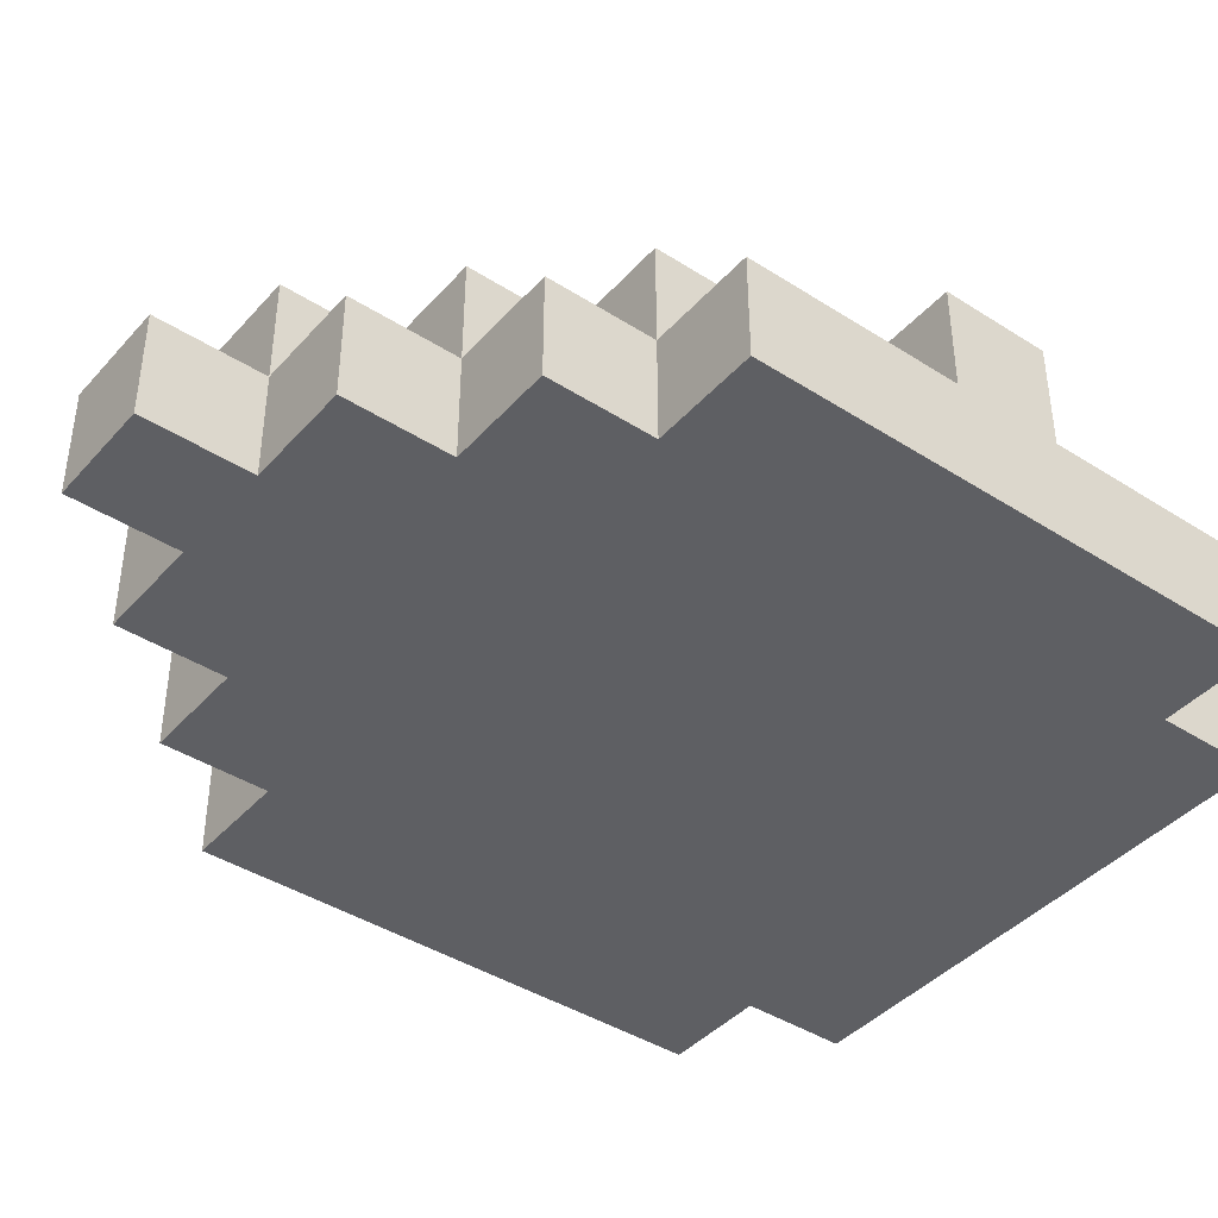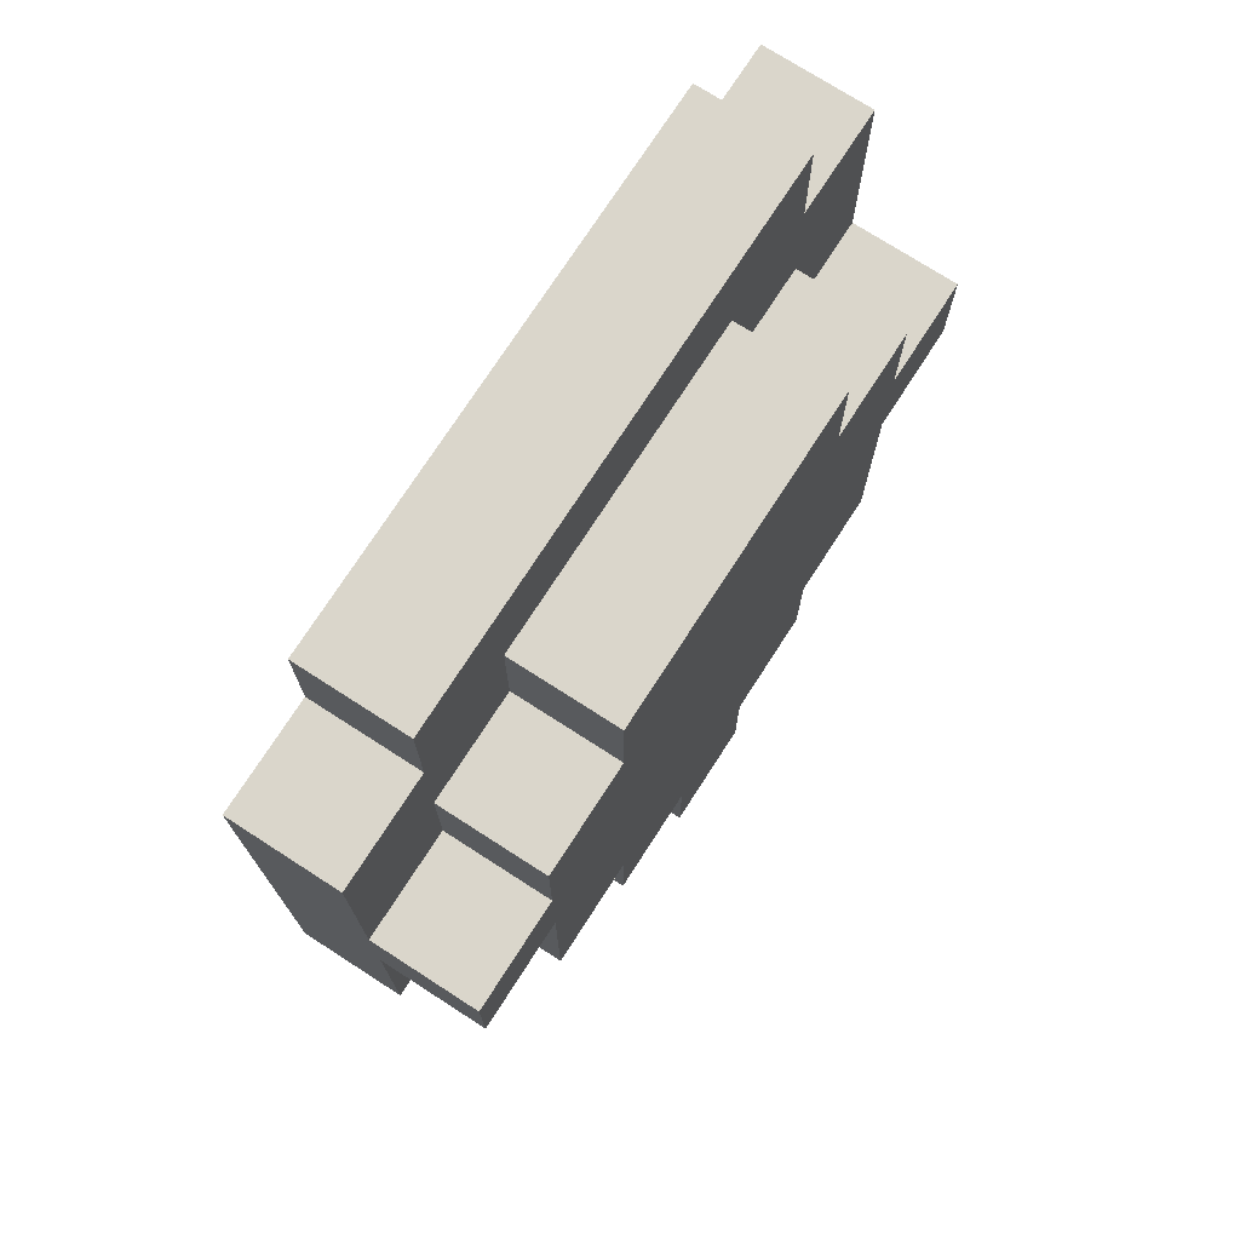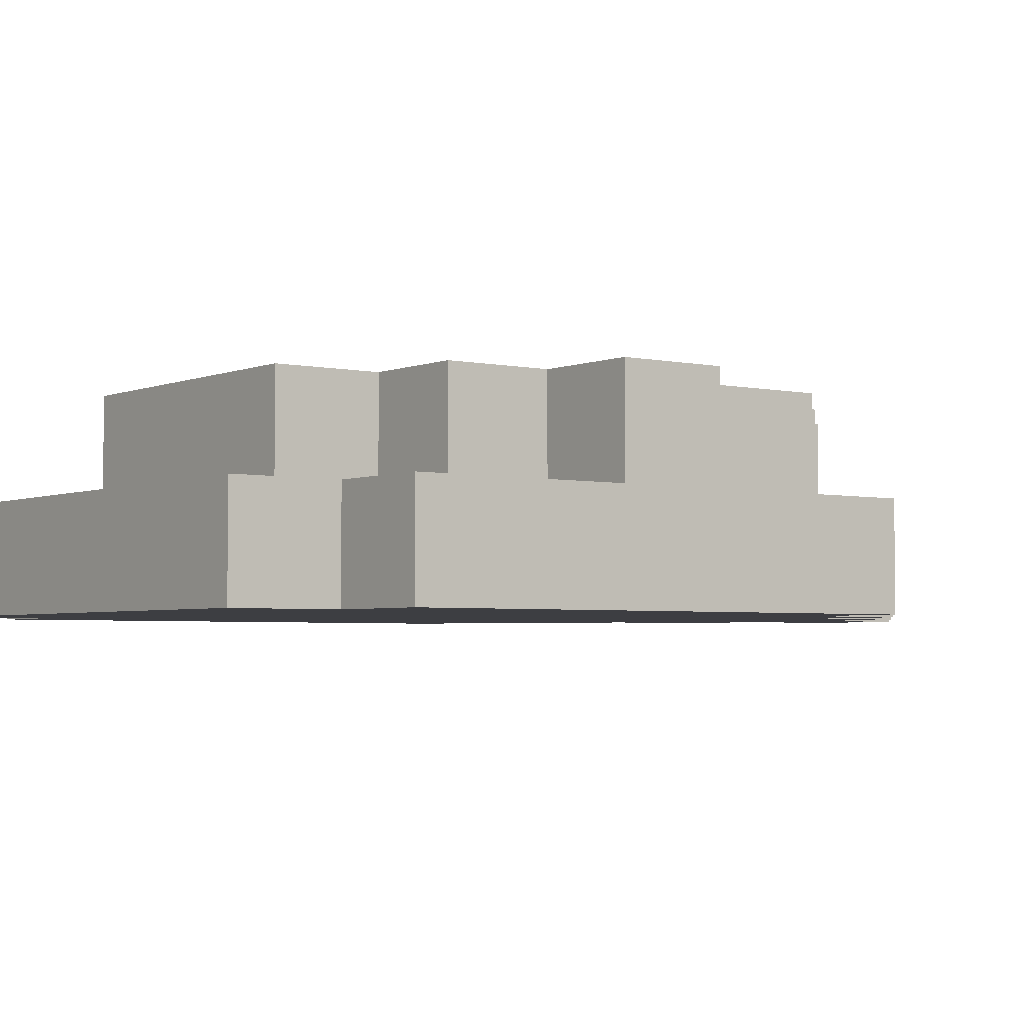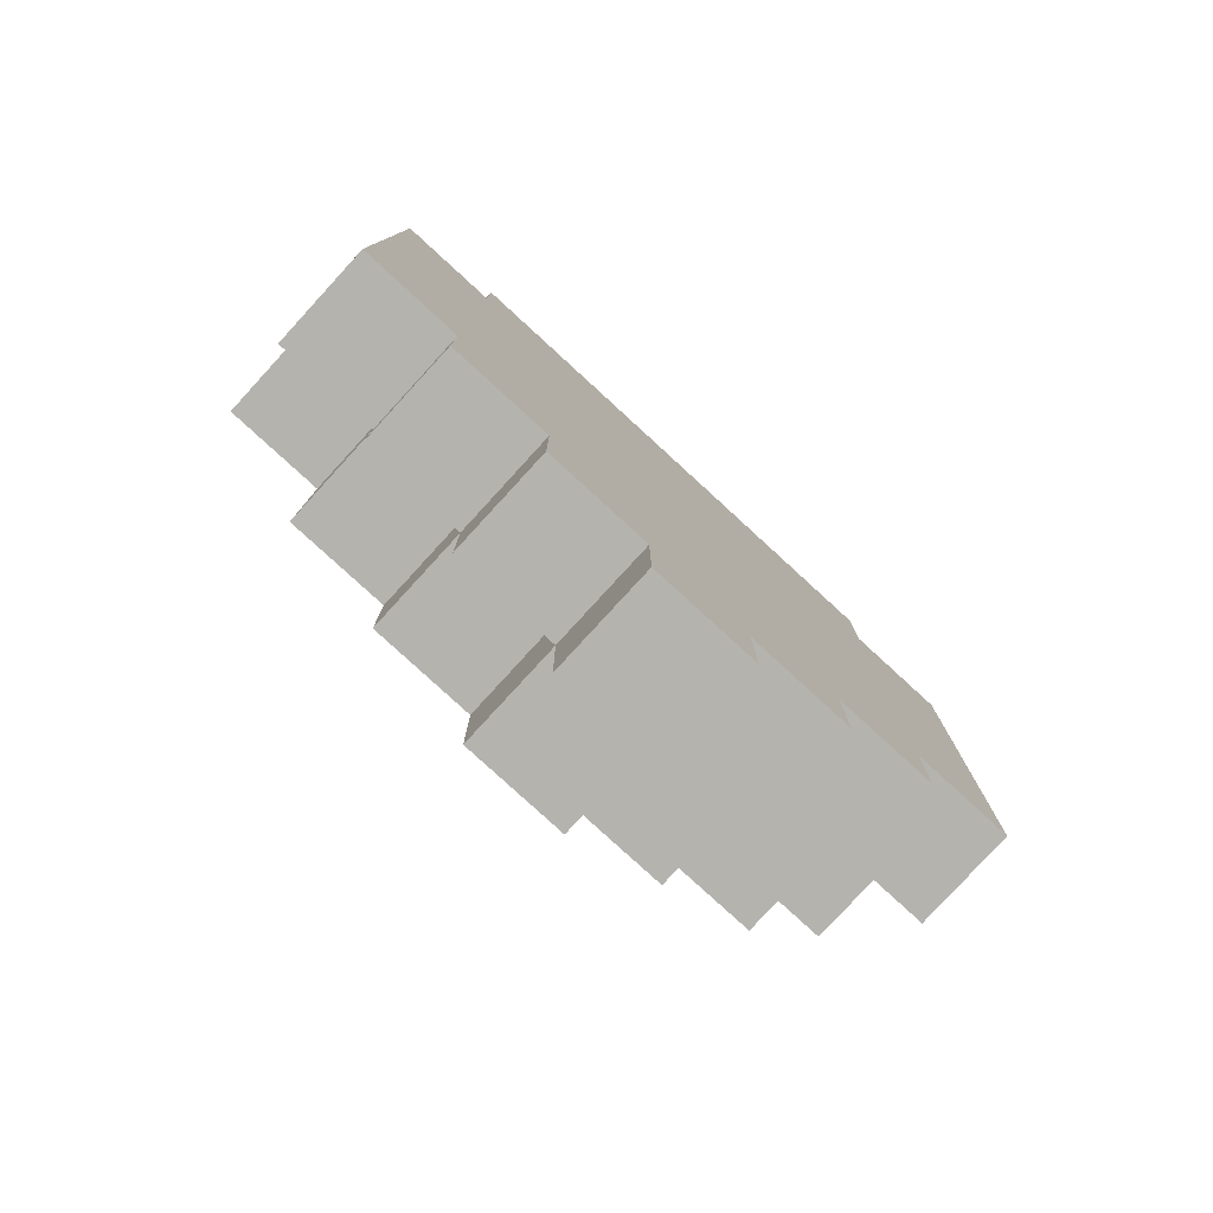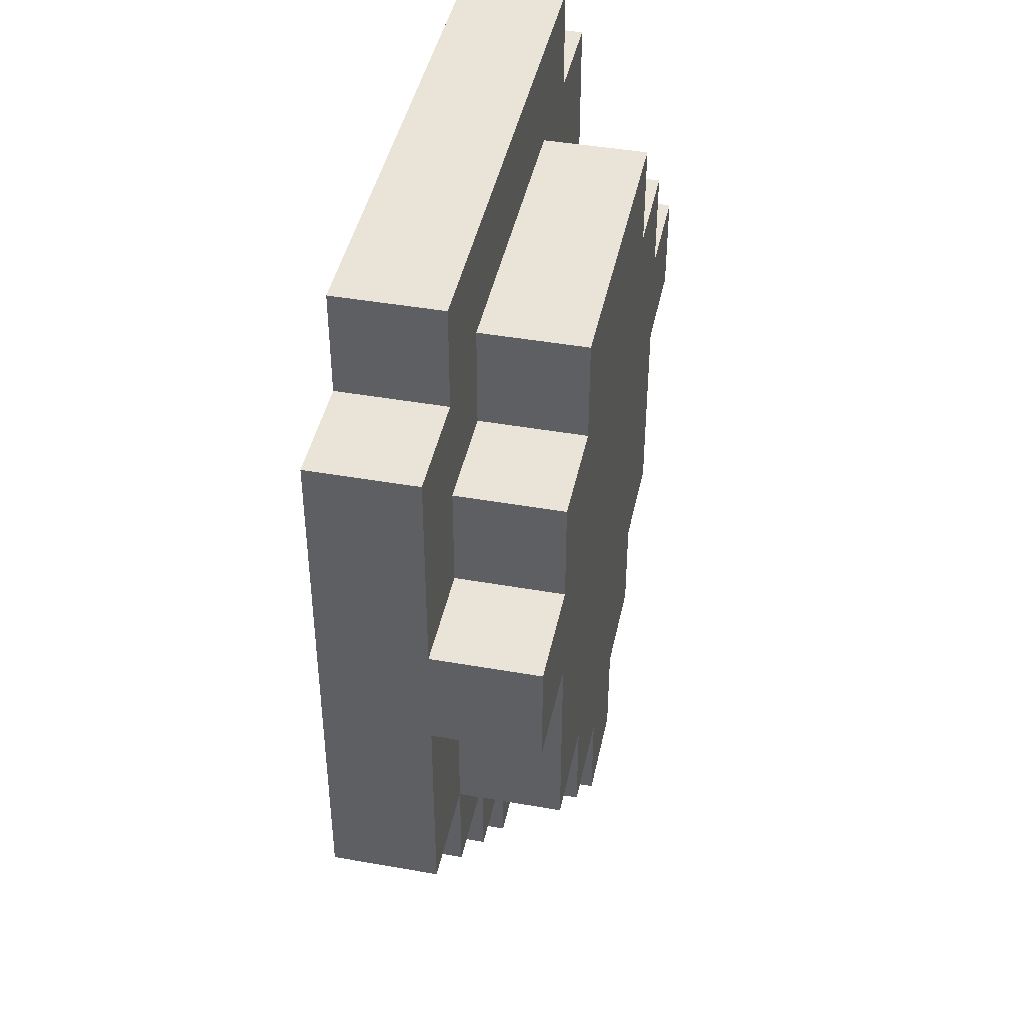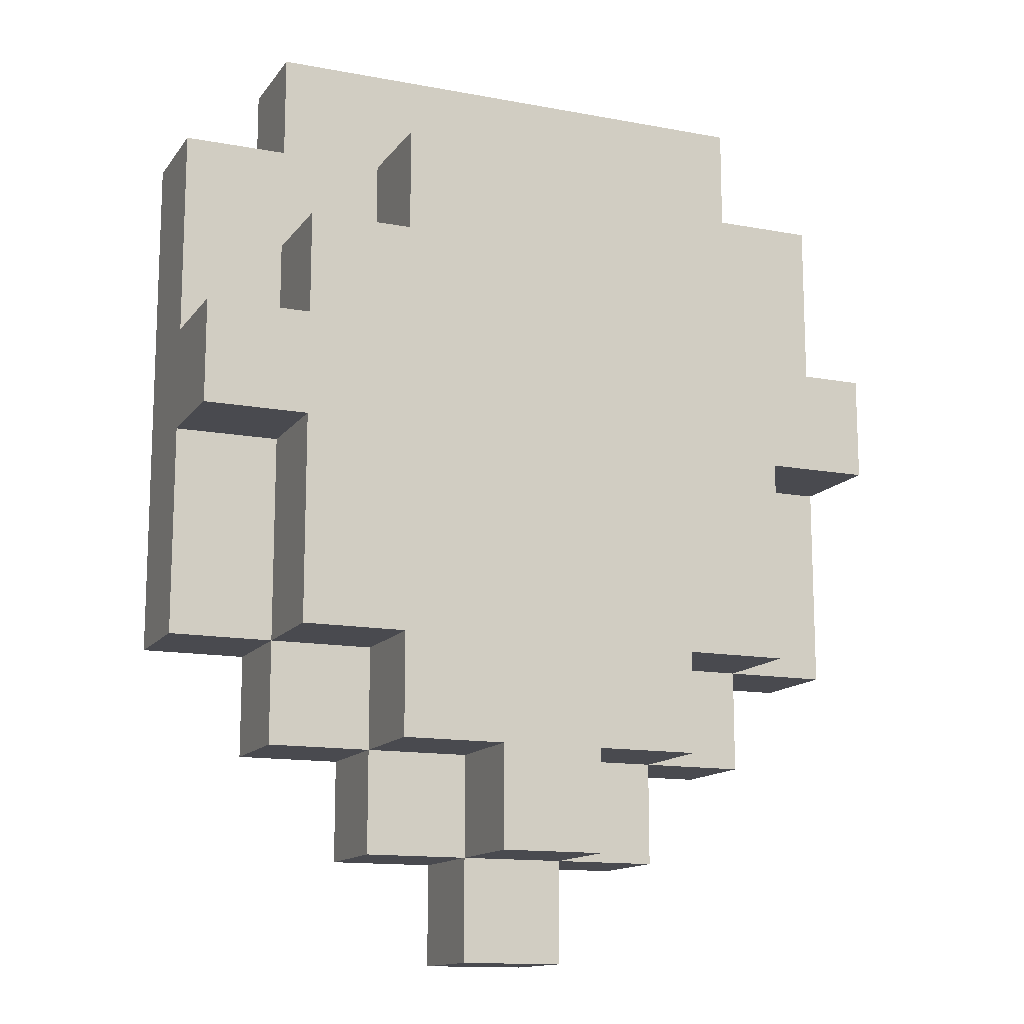
<metadata>
{"format":"obj","ext":"obj","renderer":"f3d","projection":"perspective","resolution":1024,"background":"white","views":[{"elev":-41.6,"azim":52.3,"up":"+Z"},{"elev":74.0,"azim":-57.2,"up":"+Y"},{"elev":-3.5,"azim":-126.7,"up":"+Z"},{"elev":-79.9,"azim":137.5,"up":"+Y"},{"elev":43.3,"azim":-78.2,"up":"+Y"},{"elev":-13.6,"azim":-22.8,"up":"+Y"}]}
</metadata>
<code>
g shell
v -3.5 3 -0
v -3.5 3 -1
v -3.5 5 1
v -3.5 5 -0
v -3.5 6 1
v -3.5 6 -0
v -3.5 8 -0
v -3.5 8 -1
v -2.5 2 -0
v -2.5 2 -1
v -2.5 3 1
v -2.5 3 -0
v -2.5 3 -1
v -2.5 5 1
v -2.5 5 -0
v -2.5 6 1
v -2.5 6 -0
v -2.5 7 1
v -2.5 7 -0
v -2.5 8 -0
v -2.5 8 -1
v -2.5 9 -0
v -2.5 9 -1
v -1.5 1 -0
v -1.5 1 -1
v -1.5 2 1
v -1.5 2 -0
v -1.5 2 -1
v -1.5 3 1
v -1.5 3 -0
v -1.5 7 1
v -1.5 7 -0
v -1.5 8 1
v -1.5 8 -0
v -0.5 0 -0
v -0.5 0 -1
v -0.5 1 1
v -0.5 1 -0
v -0.5 1 -1
v -0.5 2 1
v -0.5 2 -0
v 0.5 0 -0
v 0.5 0 -1
v 0.5 1 1
v 0.5 1 -0
v 0.5 1 -1
v 0.5 2 1
v 0.5 2 -0
v 1.5 1 -0
v 1.5 1 -1
v 1.5 2 1
v 1.5 2 -0
v 1.5 2 -1
v 1.5 3 1
v 1.5 3 -0
v 1.5 7 1
v 1.5 7 -0
v 1.5 8 1
v 1.5 8 -0
v 2.5 2 -0
v 2.5 2 -1
v 2.5 3 1
v 2.5 3 -0
v 2.5 3 -1
v 2.5 5 1
v 2.5 5 -0
v 2.5 6 1
v 2.5 6 -0
v 2.5 7 1
v 2.5 7 -0
v 2.5 8 -0
v 2.5 8 -1
v 2.5 9 -0
v 2.5 9 -1
v 3.5 3 -0
v 3.5 3 -1
v 3.5 5 1
v 3.5 5 -0
v 3.5 6 1
v 3.5 6 -0
v 3.5 8 -0
v 3.5 8 -1
v -3.5 5 1
v -3.5 6 1
v -2.5 3 1
v -2.5 5 1
v -2.5 6 1
v -2.5 7 1
v -1.5 2 1
v -1.5 3 1
v -1.5 5 1
v -1.5 6 1
v -1.5 7 1
v -1.5 8 1
v -0.5 1 1
v -0.5 2 1
v -0.5 5 1
v -0.5 6 1
v -0.5 7 1
v 0.5 1 1
v 0.5 2 1
v 0.5 5 1
v 0.5 6 1
v 0.5 7 1
v 1.5 2 1
v 1.5 3 1
v 1.5 5 1
v 1.5 6 1
v 1.5 7 1
v 1.5 8 1
v 2.5 3 1
v 2.5 5 1
v 2.5 6 1
v 2.5 7 1
v 3.5 5 1
v 3.5 6 1
v -3.5 3 -0
v -3.5 5 -0
v -3.5 6 -0
v -3.5 8 -0
v -2.5 2 -0
v -2.5 3 -0
v -2.5 5 -0
v -2.5 6 -0
v -2.5 7 -0
v -2.5 8 -0
v -2.5 9 -0
v -1.5 1 -0
v -1.5 2 -0
v -1.5 3 -0
v -1.5 7 -0
v -1.5 8 -0
v -0.5 0 -0
v -0.5 1 -0
v -0.5 2 -0
v 0.5 0 -0
v 0.5 1 -0
v 0.5 2 -0
v 1.5 1 -0
v 1.5 2 -0
v 1.5 3 -0
v 1.5 7 -0
v 1.5 8 -0
v 2.5 2 -0
v 2.5 3 -0
v 2.5 5 -0
v 2.5 6 -0
v 2.5 7 -0
v 2.5 8 -0
v 2.5 9 -0
v 3.5 3 -0
v 3.5 5 -0
v 3.5 6 -0
v 3.5 8 -0
v -3.5 3 -1
v -3.5 8 -1
v -2.5 2 -1
v -2.5 3 -1
v -2.5 8 -1
v -2.5 9 -1
v -1.5 1 -1
v -1.5 2 -1
v -0.5 0 -1
v -0.5 1 -1
v 0.5 0 -1
v 0.5 1 -1
v 1.5 1 -1
v 1.5 2 -1
v 2.5 2 -1
v 2.5 3 -1
v 2.5 8 -1
v 2.5 9 -1
v 3.5 3 -1
v 3.5 8 -1
v -0.5 0 -0
v 0.5 0 -0
v -0.5 0 -1
v 0.5 0 -1
v -0.5 1 1
v 0.5 1 1
v -1.5 1 -0
v -0.5 1 -0
v 0.5 1 -0
v 1.5 1 -0
v -1.5 1 -1
v -0.5 1 -1
v 0.5 1 -1
v 1.5 1 -1
v -1.5 2 1
v -0.5 2 1
v 0.5 2 1
v 1.5 2 1
v -2.5 2 -0
v -1.5 2 -0
v -0.5 2 -0
v 0.5 2 -0
v 1.5 2 -0
v 2.5 2 -0
v -2.5 2 -1
v -1.5 2 -1
v 1.5 2 -1
v 2.5 2 -1
v -2.5 3 1
v -1.5 3 1
v 1.5 3 1
v 2.5 3 1
v -3.5 3 -0
v -2.5 3 -0
v -1.5 3 -0
v 1.5 3 -0
v 2.5 3 -0
v 3.5 3 -0
v -3.5 3 -1
v -2.5 3 -1
v 2.5 3 -1
v 3.5 3 -1
v -3.5 5 1
v -2.5 5 1
v 2.5 5 1
v 3.5 5 1
v -3.5 5 -0
v -2.5 5 -0
v 2.5 5 -0
v 3.5 5 -0
v -3.5 6 1
v -2.5 6 1
v 2.5 6 1
v 3.5 6 1
v -3.5 6 -0
v -2.5 6 -0
v 2.5 6 -0
v 3.5 6 -0
v -2.5 7 1
v -1.5 7 1
v 1.5 7 1
v 2.5 7 1
v -2.5 7 -0
v -1.5 7 -0
v 1.5 7 -0
v 2.5 7 -0
v -1.5 8 1
v 1.5 8 1
v -3.5 8 -0
v -2.5 8 -0
v -1.5 8 -0
v 1.5 8 -0
v 2.5 8 -0
v 3.5 8 -0
v -3.5 8 -1
v -2.5 8 -1
v 2.5 8 -1
v 3.5 8 -1
v -2.5 9 -0
v 2.5 9 -0
v -2.5 9 -1
v 2.5 9 -1
f 4 2 1
f 5 4 3
f 6 2 4
f 6 4 5
f 7 2 6
f 8 2 7
f 12 10 9
f 13 10 12
f 14 12 11
f 15 12 14
f 18 17 16
f 19 17 18
f 22 21 20
f 23 21 22
f 27 25 24
f 28 25 27
f 29 27 26
f 30 27 29
f 33 32 31
f 34 32 33
f 38 36 35
f 39 36 38
f 40 38 37
f 41 38 40
f 42 43 45
f 45 43 46
f 44 45 47
f 47 45 48
f 49 50 52
f 52 50 53
f 51 52 54
f 54 52 55
f 56 57 58
f 58 57 59
f 60 61 63
f 63 61 64
f 62 63 65
f 65 63 66
f 67 68 69
f 69 68 70
f 71 72 73
f 73 72 74
f 75 76 78
f 77 78 79
f 78 76 80
f 79 78 80
f 80 76 81
f 81 76 82
f 86 84 83
f 87 84 86
f 90 86 85
f 90 88 87
f 90 87 86
f 91 88 90
f 92 88 91
f 93 88 92
f 96 90 89
f 96 91 90
f 97 92 91
f 97 91 96
f 98 94 93
f 98 92 97
f 98 93 92
f 99 94 98
f 100 96 95
f 101 97 96
f 101 96 100
f 101 98 97
f 101 99 98
f 102 99 101
f 103 99 102
f 104 94 99
f 104 99 103
f 105 102 101
f 106 102 105
f 107 103 102
f 107 102 106
f 108 104 103
f 108 103 107
f 109 94 104
f 109 104 108
f 110 94 109
f 111 108 107
f 111 109 108
f 111 107 106
f 112 109 111
f 113 109 112
f 114 109 113
f 115 113 112
f 116 113 115
f 122 118 117
f 123 118 122
f 124 120 119
f 125 120 124
f 126 120 125
f 129 122 121
f 130 122 129
f 131 127 126
f 131 126 125
f 132 127 131
f 134 129 128
f 135 129 134
f 136 134 133
f 137 134 136
f 139 138 137
f 140 138 139
f 143 127 132
f 144 141 140
f 145 141 144
f 148 143 142
f 149 127 143
f 149 143 148
f 150 127 149
f 151 146 145
f 152 146 151
f 153 148 147
f 153 149 148
f 154 149 153
f 155 156 158
f 158 156 159
f 157 158 162
f 159 160 162
f 158 159 162
f 161 162 164
f 163 164 165
f 164 162 166
f 165 164 166
f 166 162 167
f 162 160 168
f 167 162 168
f 168 160 169
f 169 160 170
f 170 160 171
f 171 160 172
f 170 171 173
f 173 171 174
f 177 176 175
f 178 176 177
f 182 180 179
f 183 180 182
f 185 182 181
f 186 182 185
f 187 184 183
f 188 184 187
f 194 190 189
f 195 190 194
f 196 192 191
f 197 192 196
f 199 194 193
f 200 194 199
f 201 198 197
f 202 198 201
f 208 204 203
f 209 204 208
f 210 206 205
f 211 206 210
f 213 208 207
f 214 208 213
f 215 212 211
f 216 212 215
f 221 218 217
f 222 218 221
f 223 220 219
f 224 220 223
f 225 226 229
f 229 226 230
f 227 228 231
f 231 228 232
f 233 234 237
f 237 234 238
f 235 236 239
f 239 236 240
f 241 242 245
f 245 242 246
f 243 244 249
f 249 244 250
f 247 248 251
f 251 248 252
f 253 254 255
f 255 254 256

</code>
